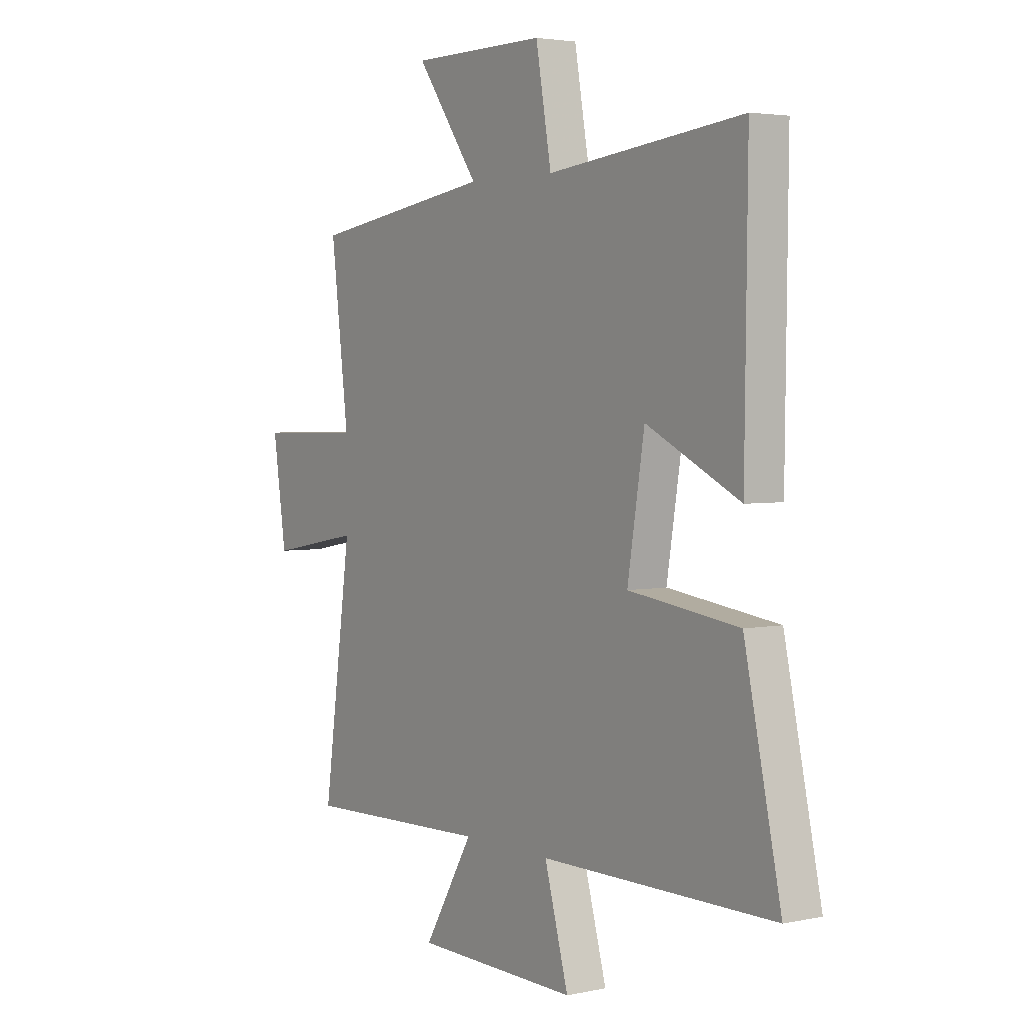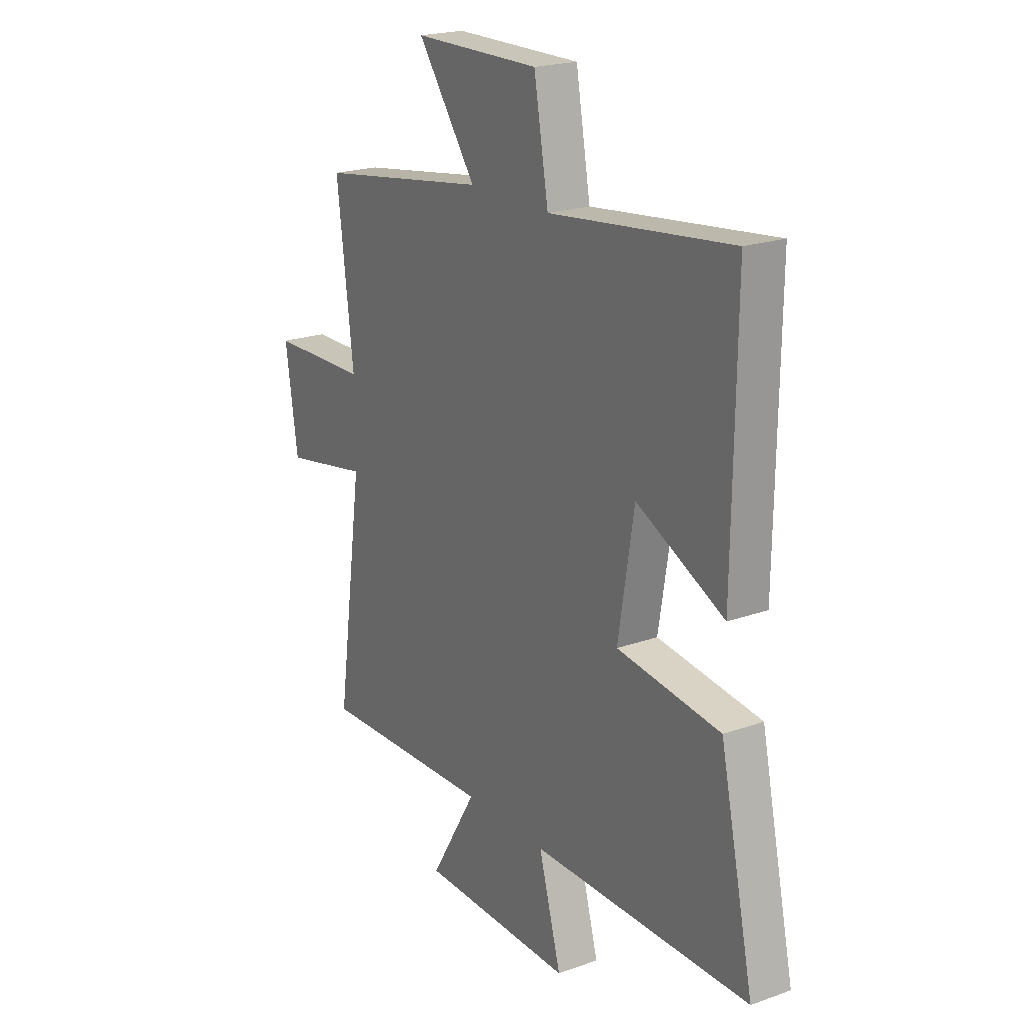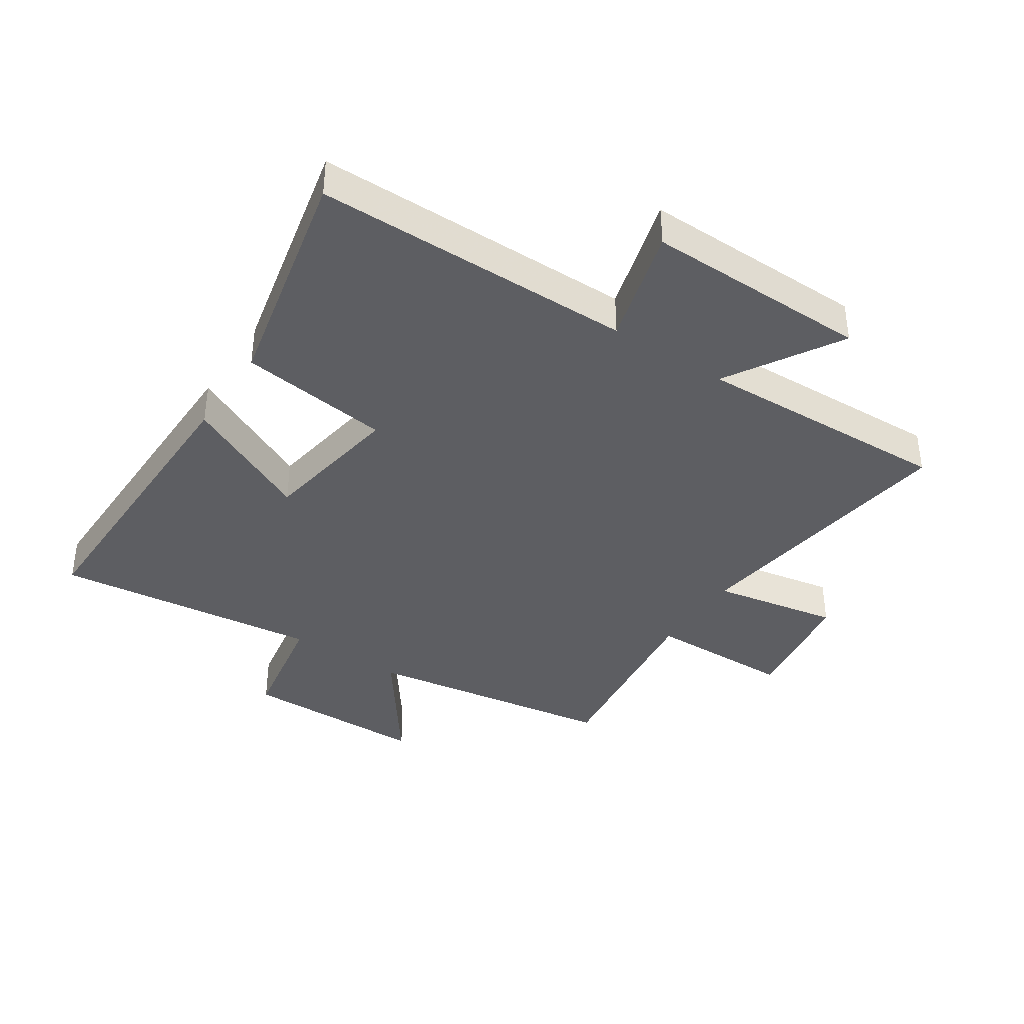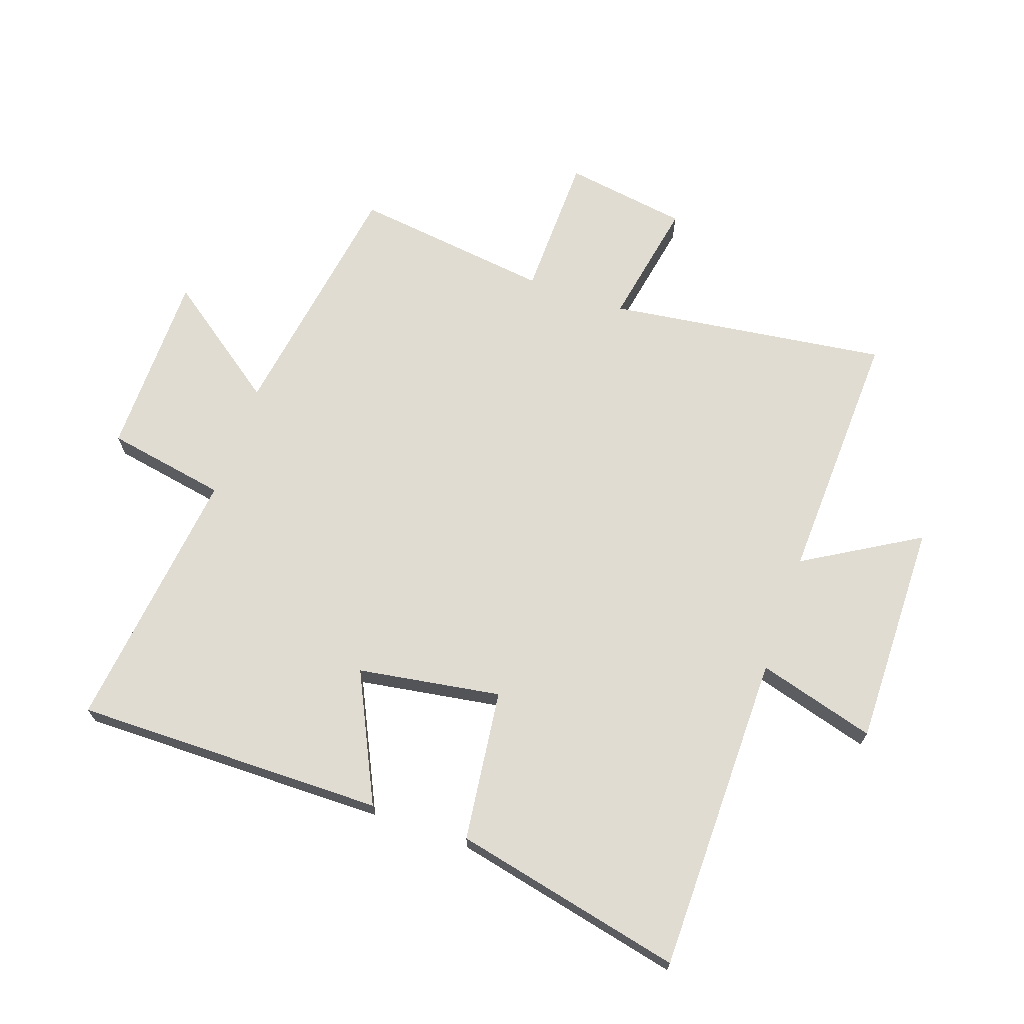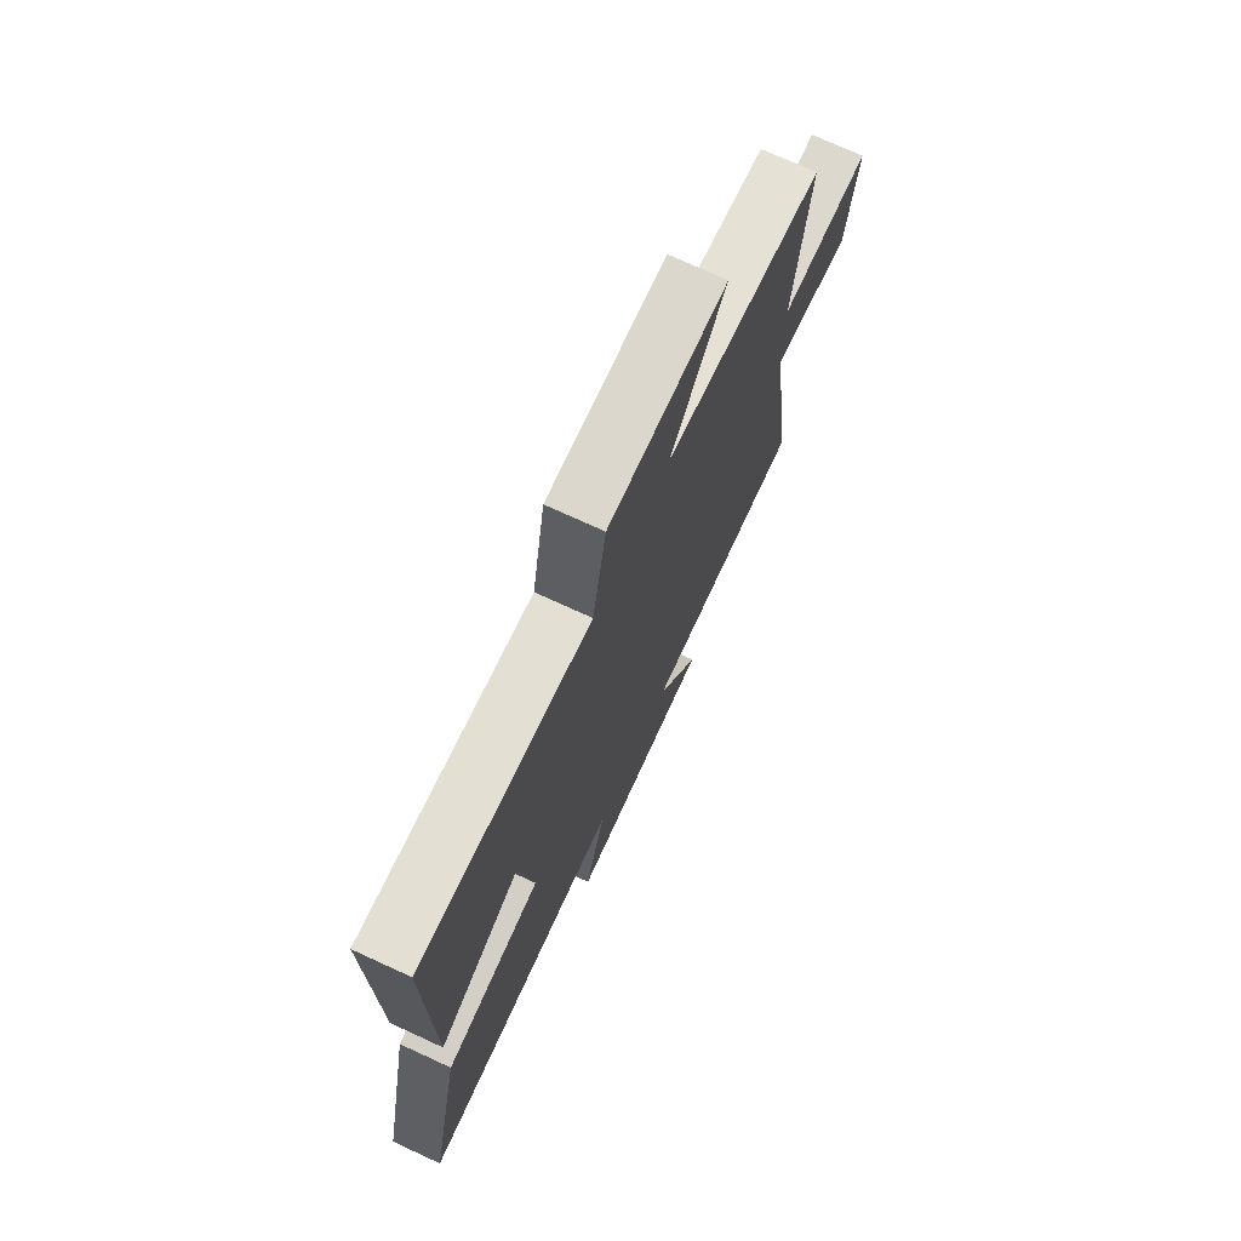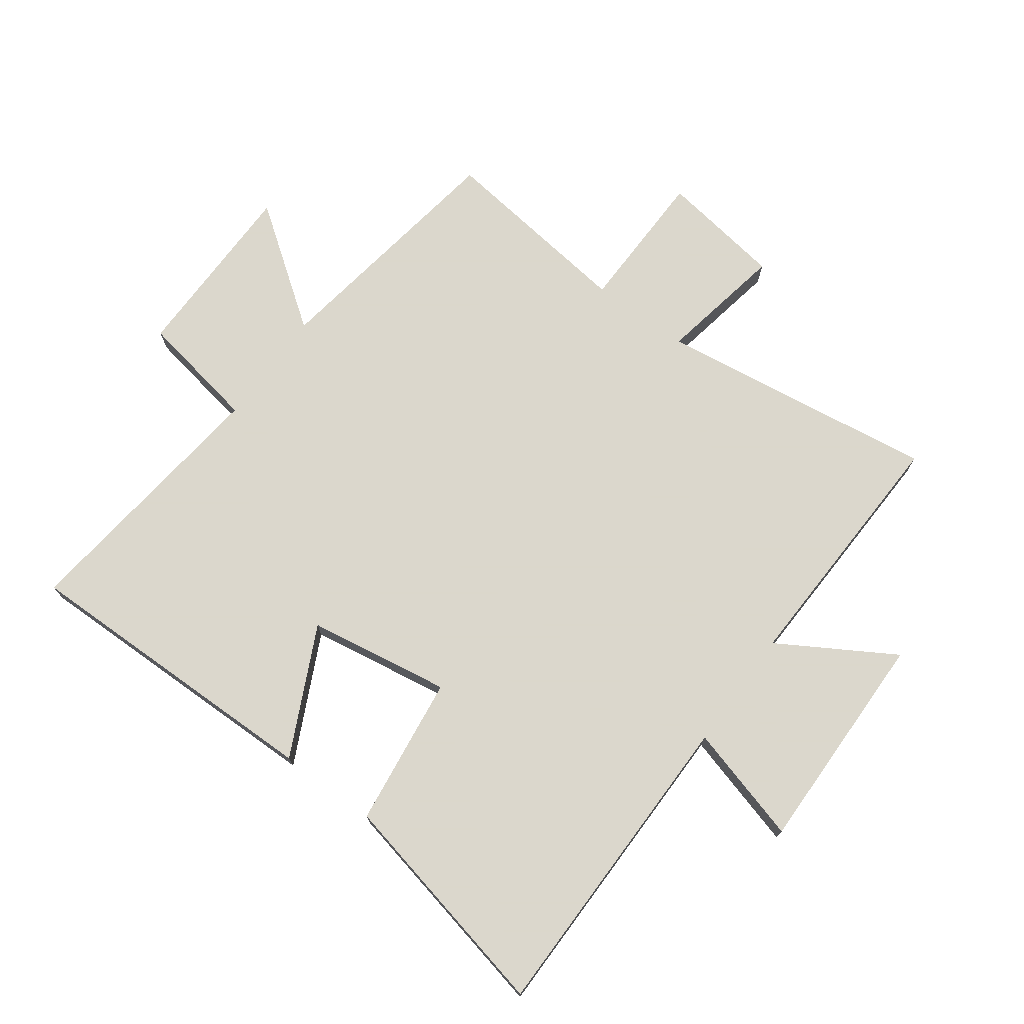
<metadata>
{"format":"obj","ext":"obj","renderer":"f3d","projection":"perspective","resolution":1024,"background":"white","views":[{"elev":3.4,"azim":54.9,"up":"+Z"},{"elev":21.0,"azim":57.4,"up":"+Z"},{"elev":-38.9,"azim":146.6,"up":"+Y"},{"elev":69.1,"azim":109.4,"up":"+Y"},{"elev":73.2,"azim":114.7,"up":"+Z"},{"elev":73.4,"azim":126.3,"up":"+Y"}]}
</metadata>
<code>
v 0.582 0.07 -0.499
v 0.058 0.07 -0.5
v 0.112 0.07 -0.693
v -0.256 0.07 -0.687
v -0.144 0.07 -0.5
v -0.564 0.07 -0.514
v -0.5 0.07 -0.056
v -0.707 0.07 -0.094
v -0.737 0.07 0.108
v -0.5 0.07 0.112
v -0.54 0.07 0.437
v -0.129 0.07 0.5
v -0.27 0.07 0.695
v 0.034 0.07 0.697
v 0.069 0.07 0.5
v 0.506 0.07 0.55
v 0.5 0.07 0.042
v 0.29 0.07 0.144
v 0.252 0.07 -0.09
v 0.5 0.07 -0.122
v 0.582 0 -0.499
v 0.058 0 -0.5
v 0.112 0 -0.693
v -0.256 0 -0.687
v -0.144 0 -0.5
v -0.564 0 -0.514
v -0.5 0 -0.056
v -0.707 0 -0.094
v -0.737 0 0.108
v -0.5 0 0.112
v -0.54 0 0.437
v -0.129 0 0.5
v -0.27 0 0.695
v 0.034 0 0.697
v 0.069 0 0.5
v 0.506 0 0.55
v 0.5 0 0.042
v 0.29 0 0.144
v 0.252 0 -0.09
v 0.5 0 -0.122
f 19 20 1 2
f 18 19 2
f 15 16 17 18
f 15 18 2
f 12 13 14 15
f 10 11 12 15
f 10 15 2
f 7 8 9 10
f 7 10 2 3
f 5 6 7
f 5 7 3
f 3 4 5
f 22 21 40 39
f 22 39 38
f 38 37 36 35
f 22 38 35
f 35 34 33 32
f 35 32 31 30
f 22 35 30
f 30 29 28 27
f 23 22 30 27
f 27 26 25
f 23 27 25
f 25 24 23
f 1 21 22 2
f 2 22 23 3
f 3 23 24 4
f 4 24 25 5
f 5 25 26 6
f 6 26 27 7
f 7 27 28 8
f 8 28 29 9
f 9 29 30 10
f 10 30 31 11
f 11 31 32 12
f 12 32 33 13
f 13 33 34 14
f 14 34 35 15
f 15 35 36 16
f 16 36 37 17
f 17 37 38 18
f 18 38 39 19
f 19 39 40 20
f 20 40 21 1

</code>
